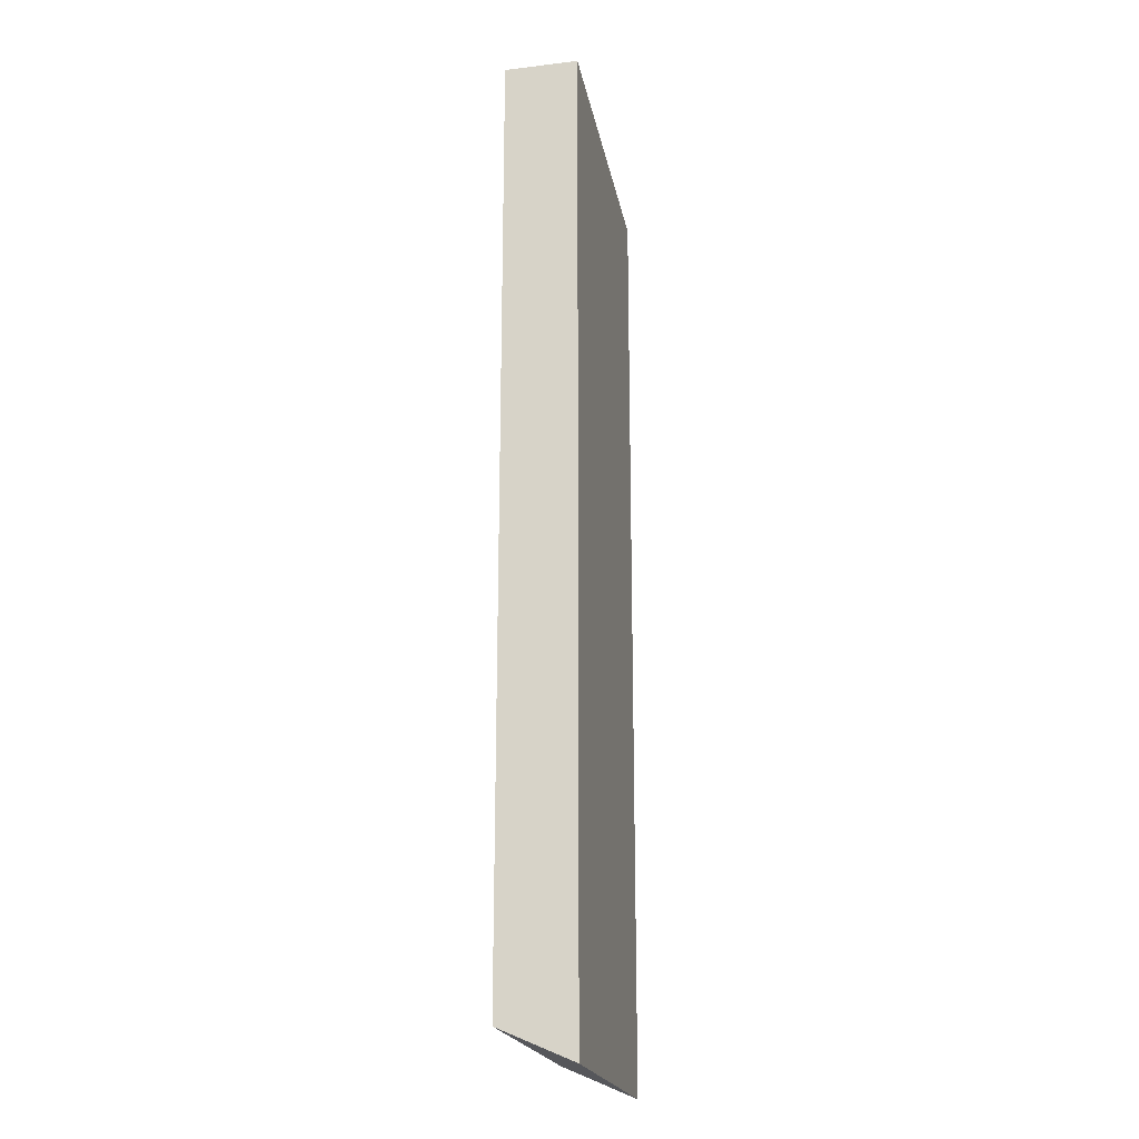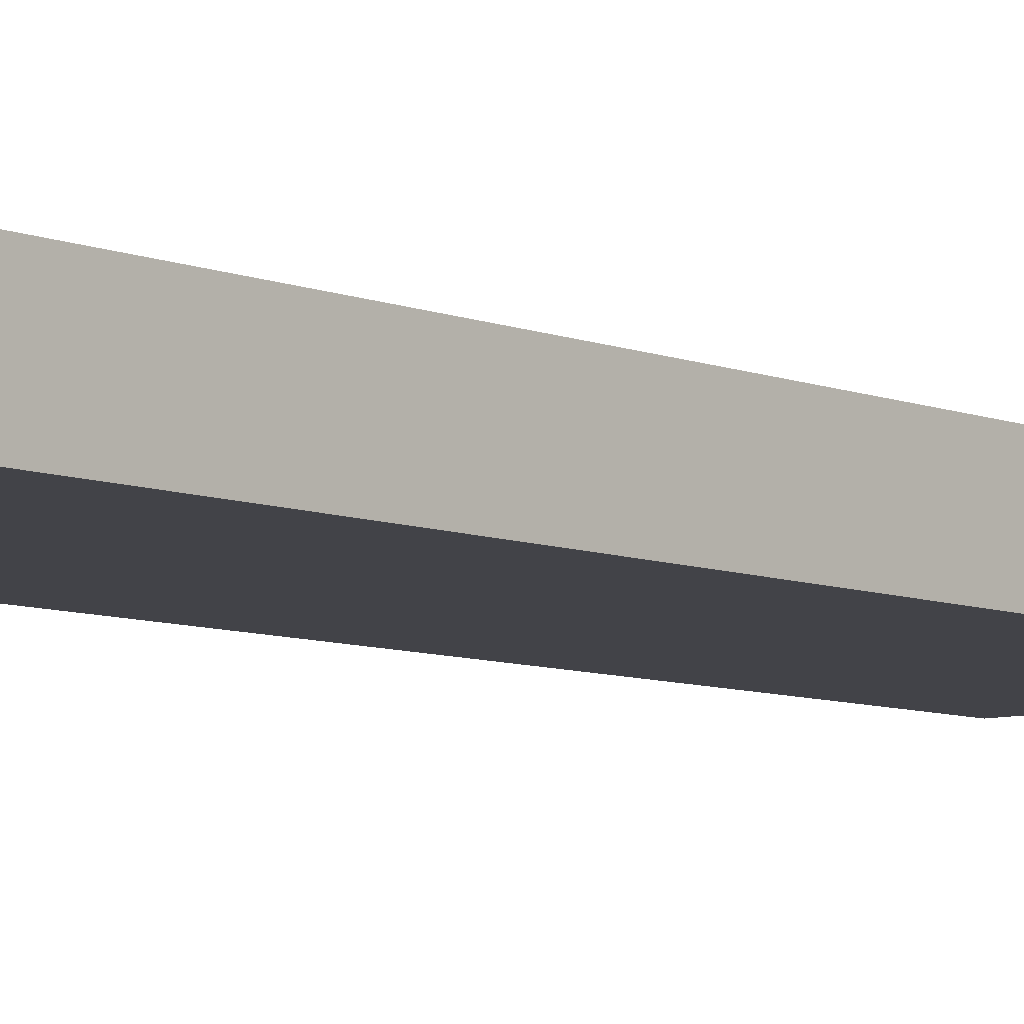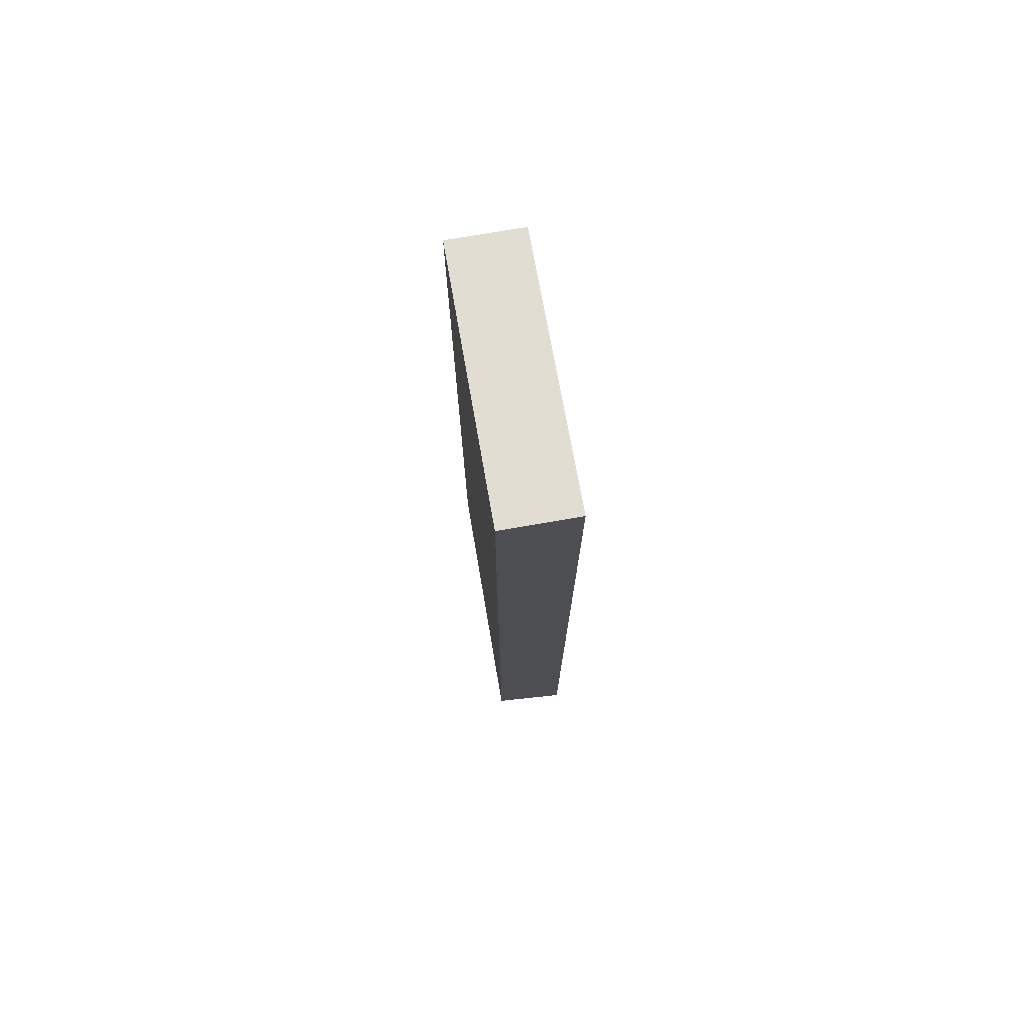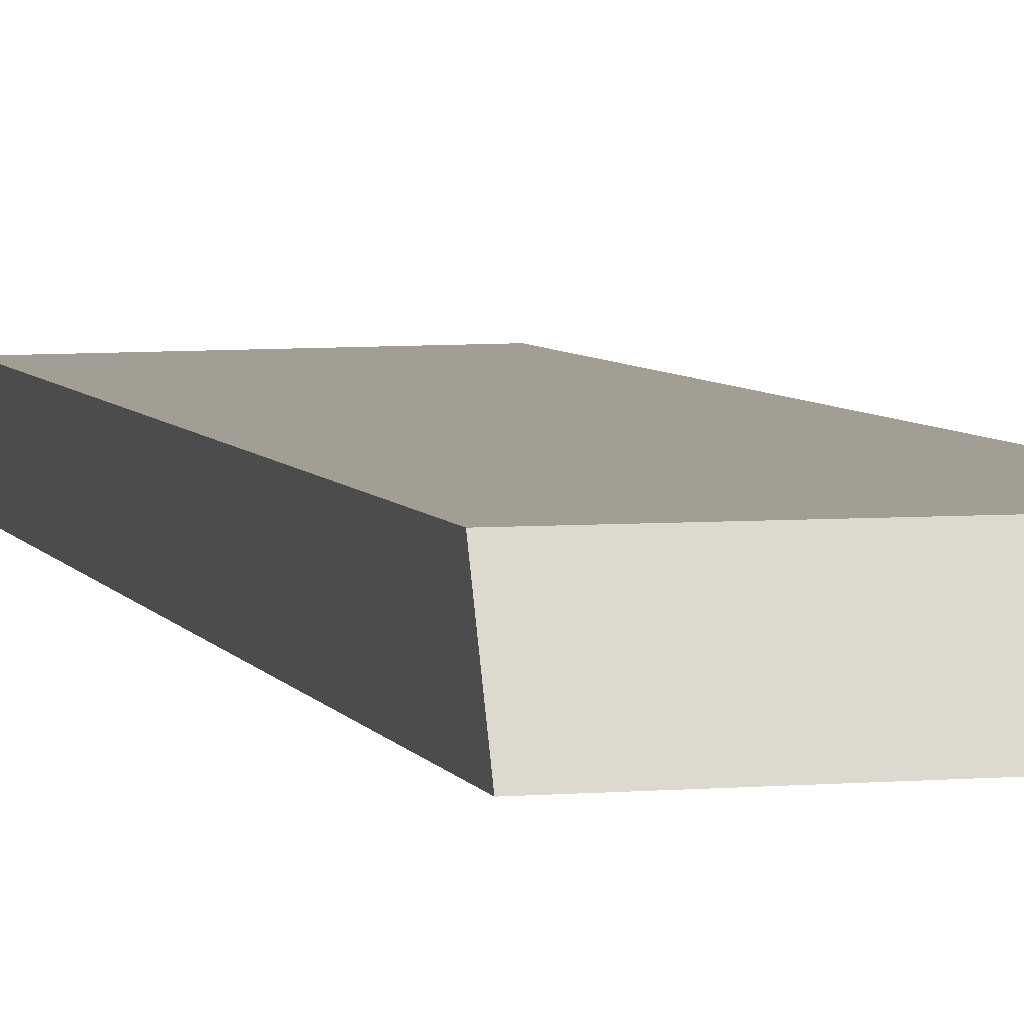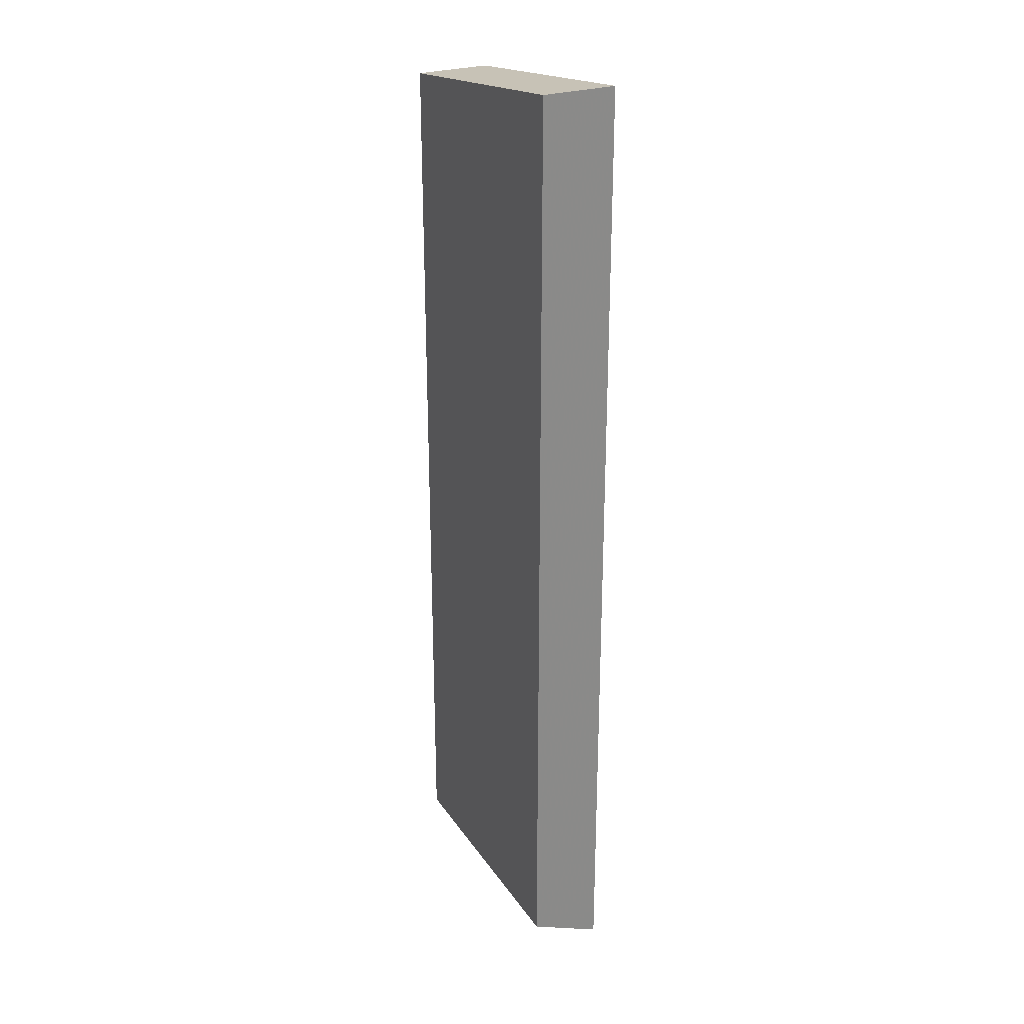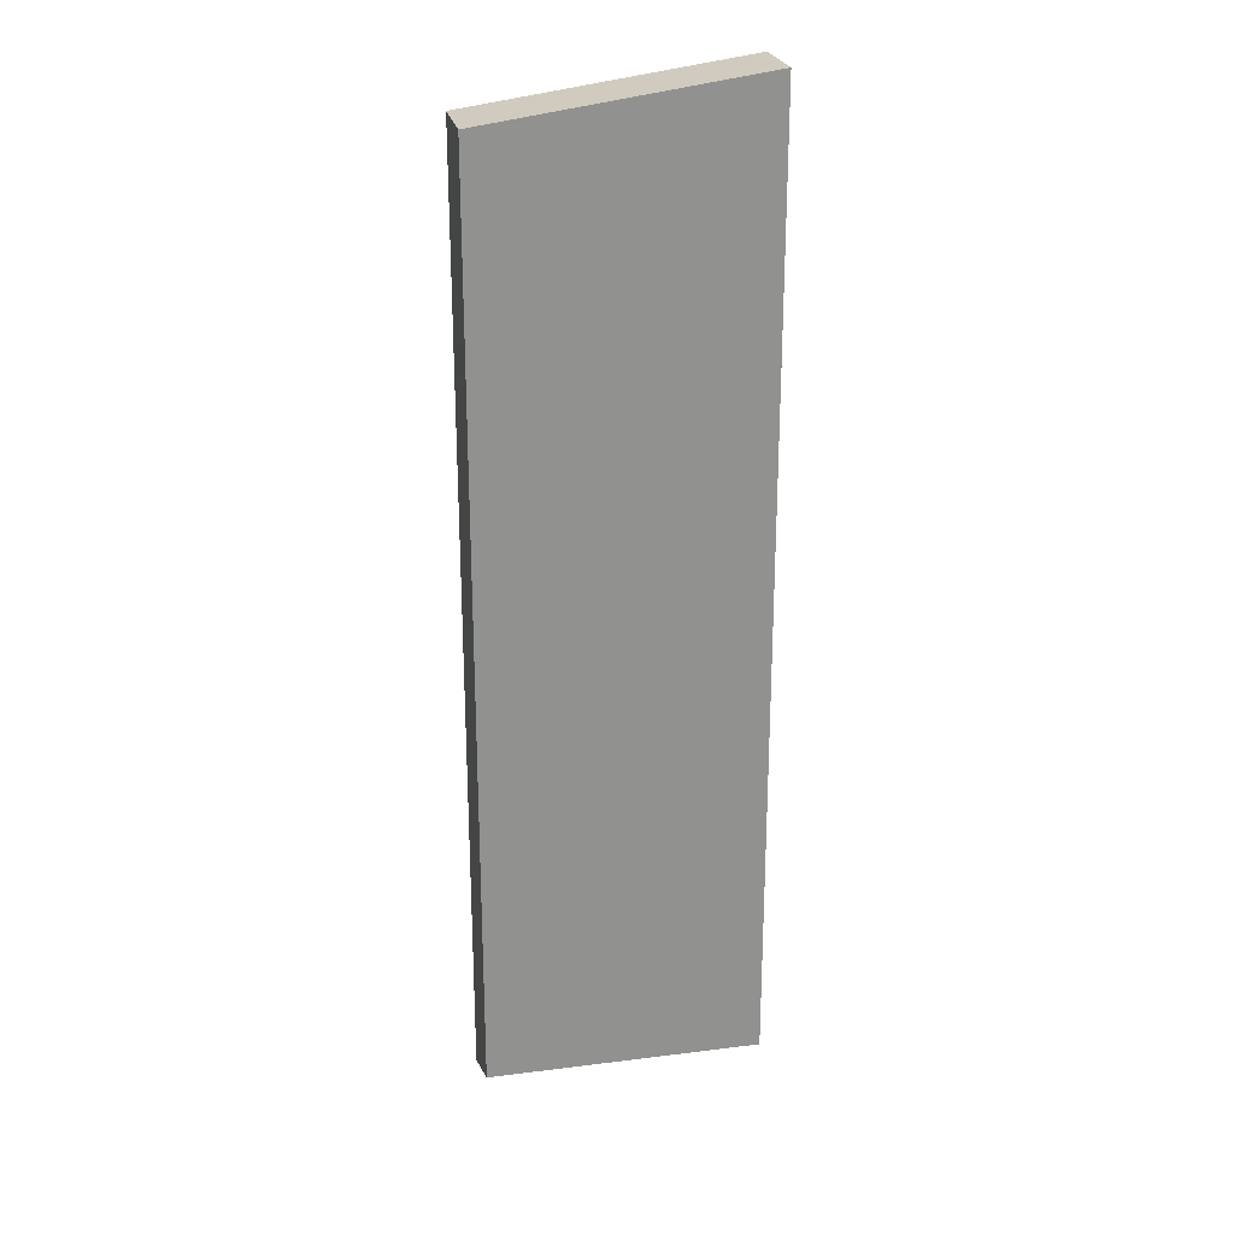
<metadata>
{"format":"obj","ext":"obj","renderer":"f3d","projection":"perspective","resolution":1024,"background":"white","views":[{"elev":-20.9,"azim":-77.9,"up":"+Z"},{"elev":-7.6,"azim":41.4,"up":"+Y"},{"elev":75.8,"azim":-99.7,"up":"+Z"},{"elev":5.0,"azim":165.1,"up":"+Y"},{"elev":27.1,"azim":-116.8,"up":"+Z"},{"elev":24.4,"azim":168.4,"up":"+Z"}]}
</metadata>
<code>
v 297.8 48.47 -137.2
v 295.7 48.47 -136.9
v 297.8 47.9 -137.2
v 297.8 48.47 -144.3
v 295.7 47.9 -136.9
v 295.7 48.47 -144.3
v 297.8 47.9 -144.5
v 295.7 47.9 -144.5
f 1 2 5
f 1 5 3
f 1 3 7
f 1 7 4
f 1 4 6
f 1 6 2
f 2 6 8
f 2 8 5
f 3 5 8
f 3 8 7
f 4 7 8
f 4 8 6

</code>
